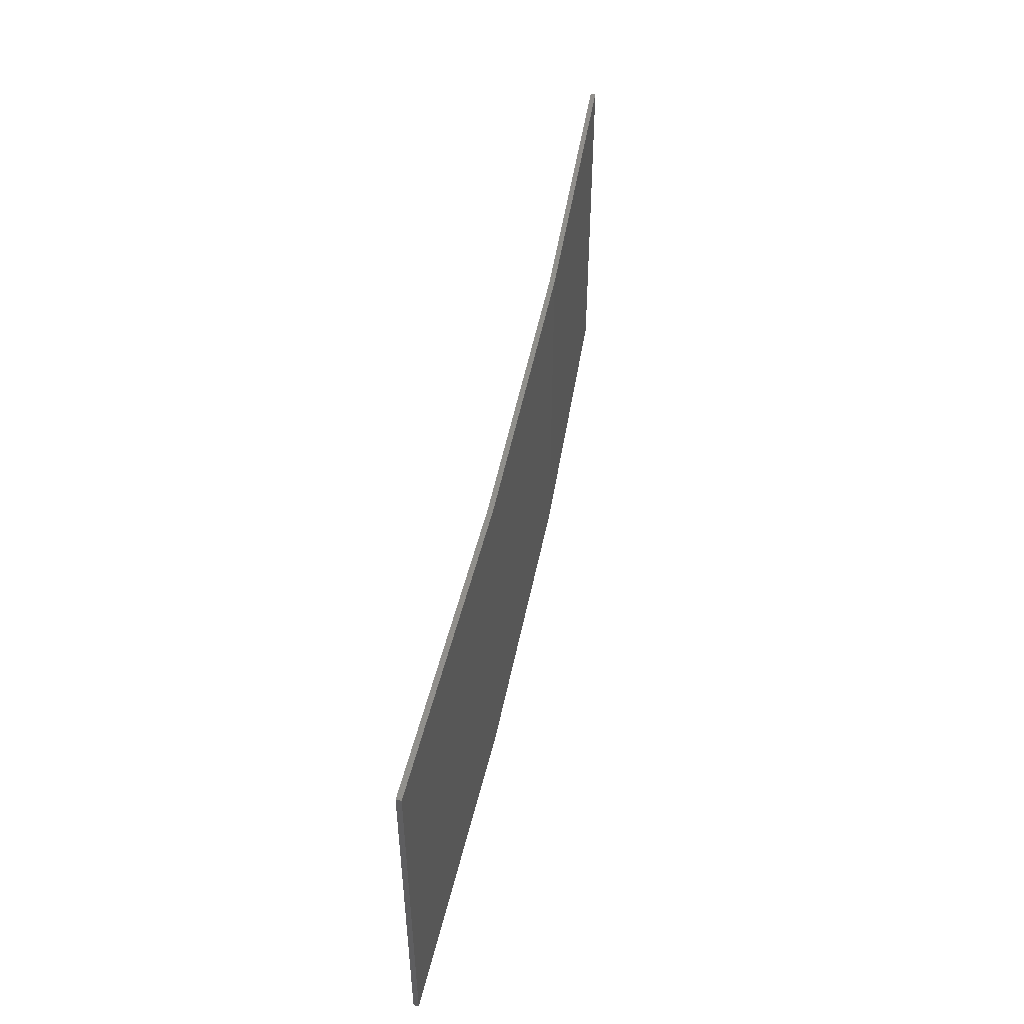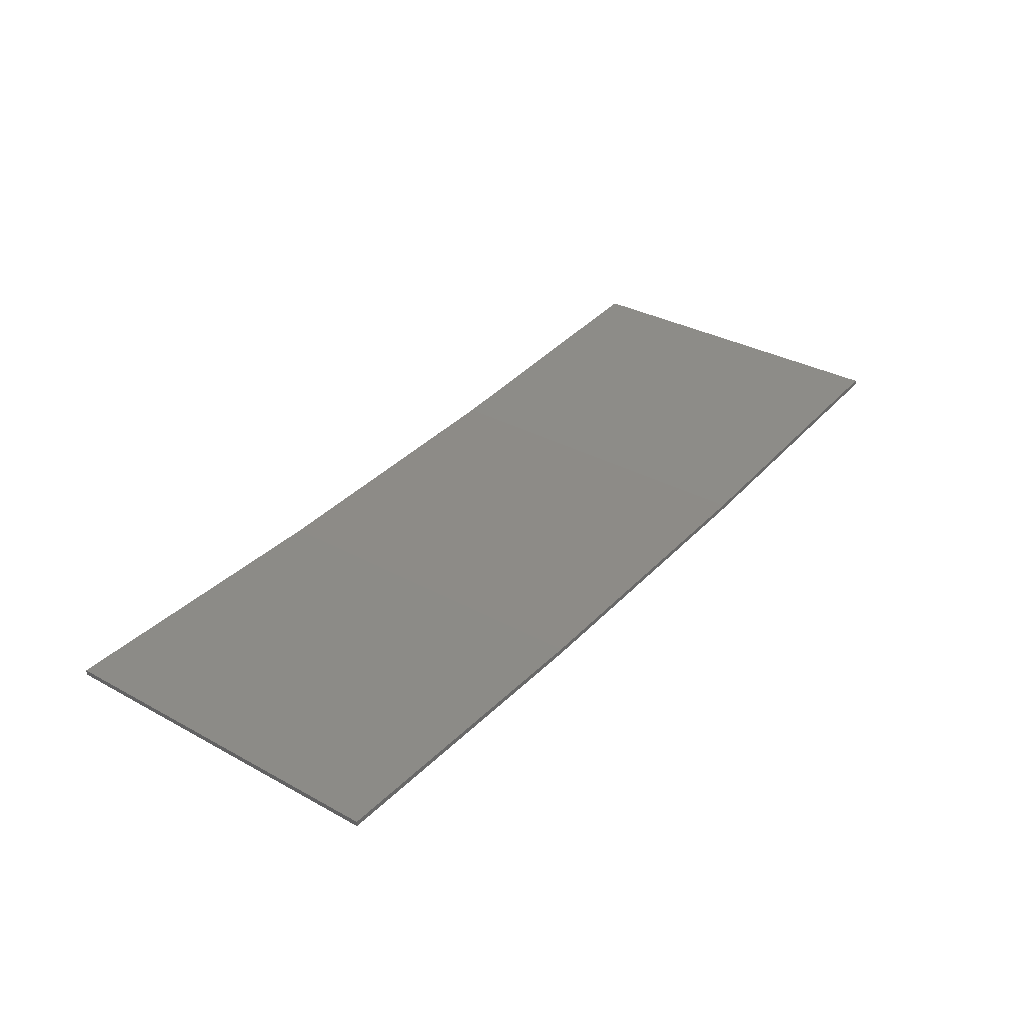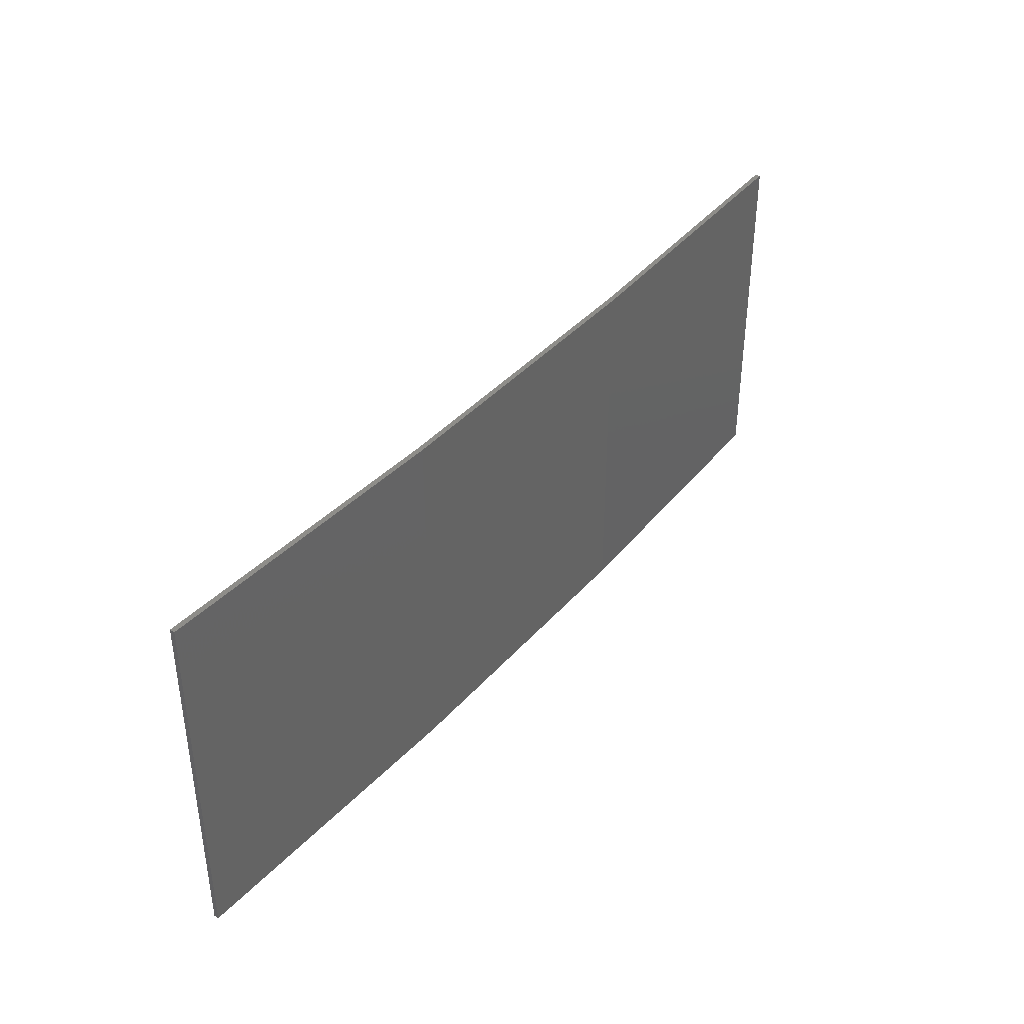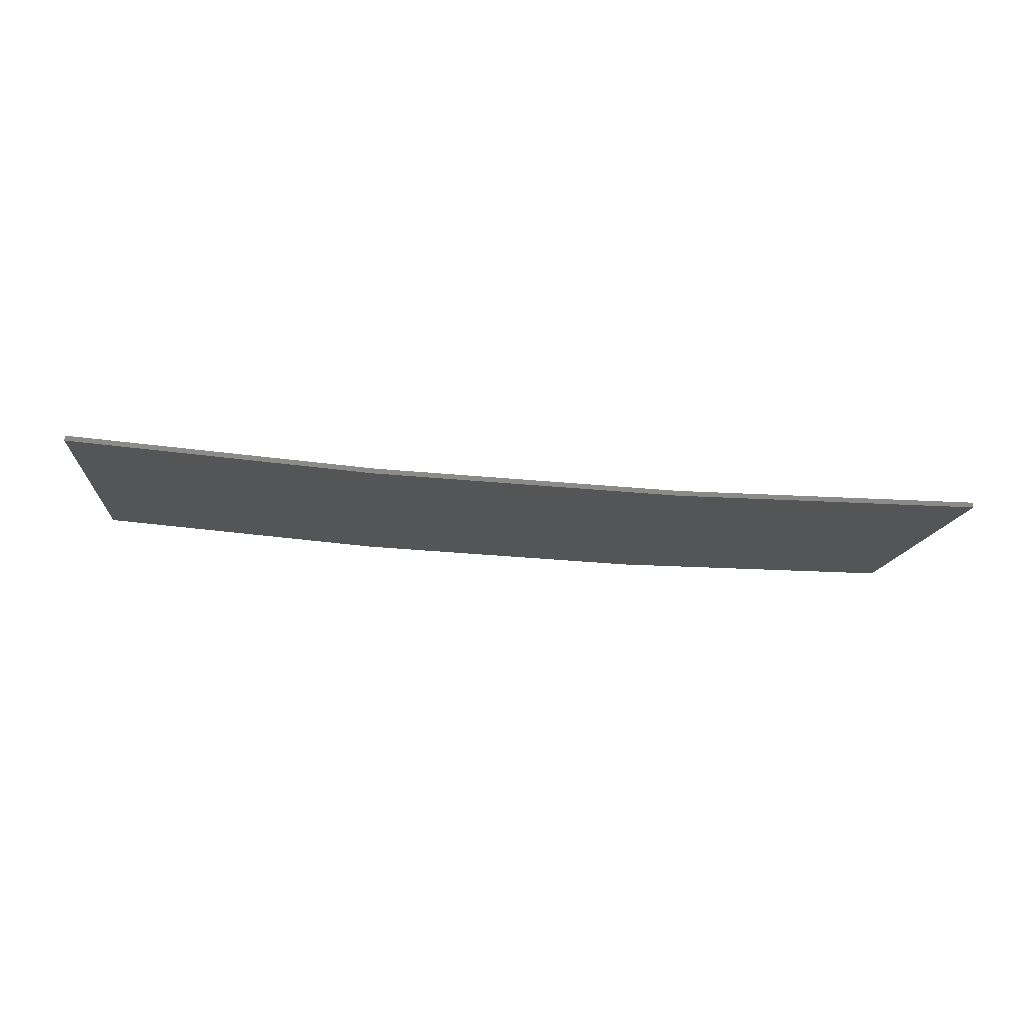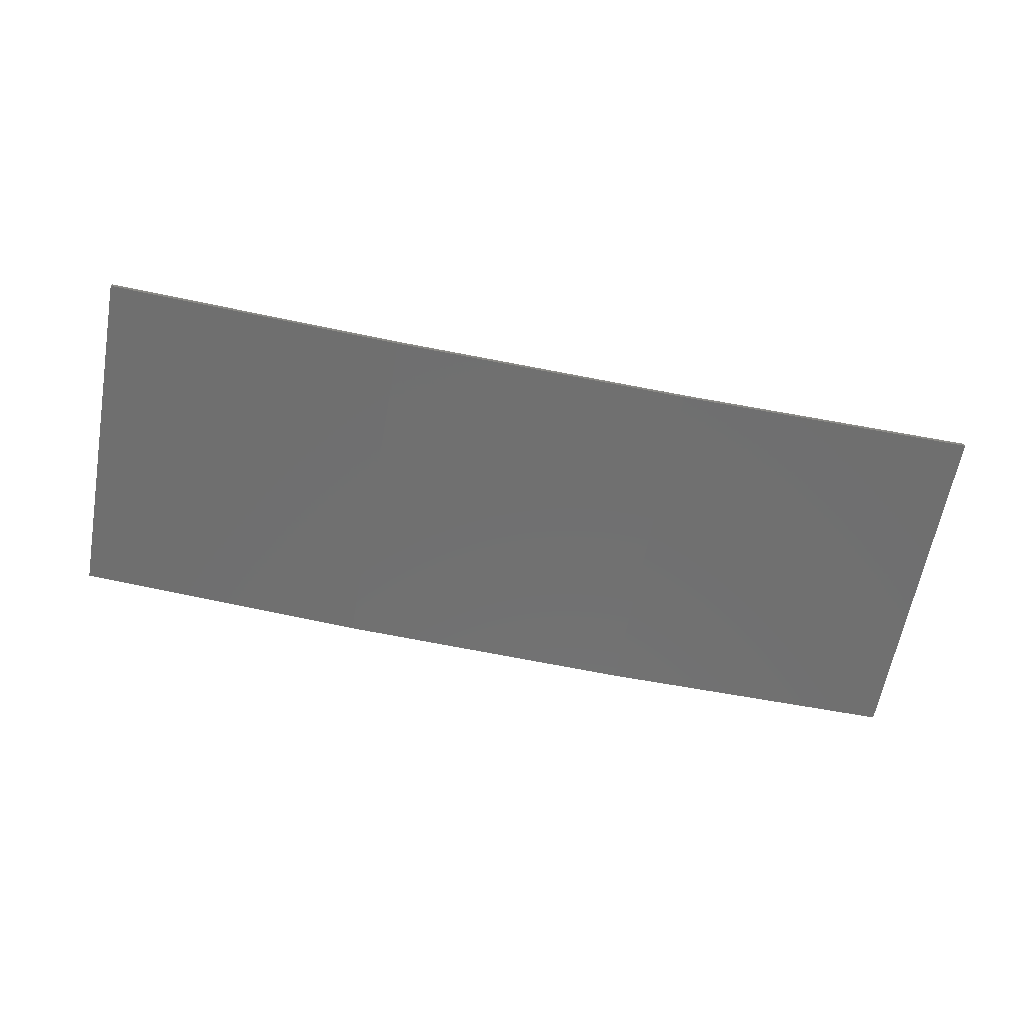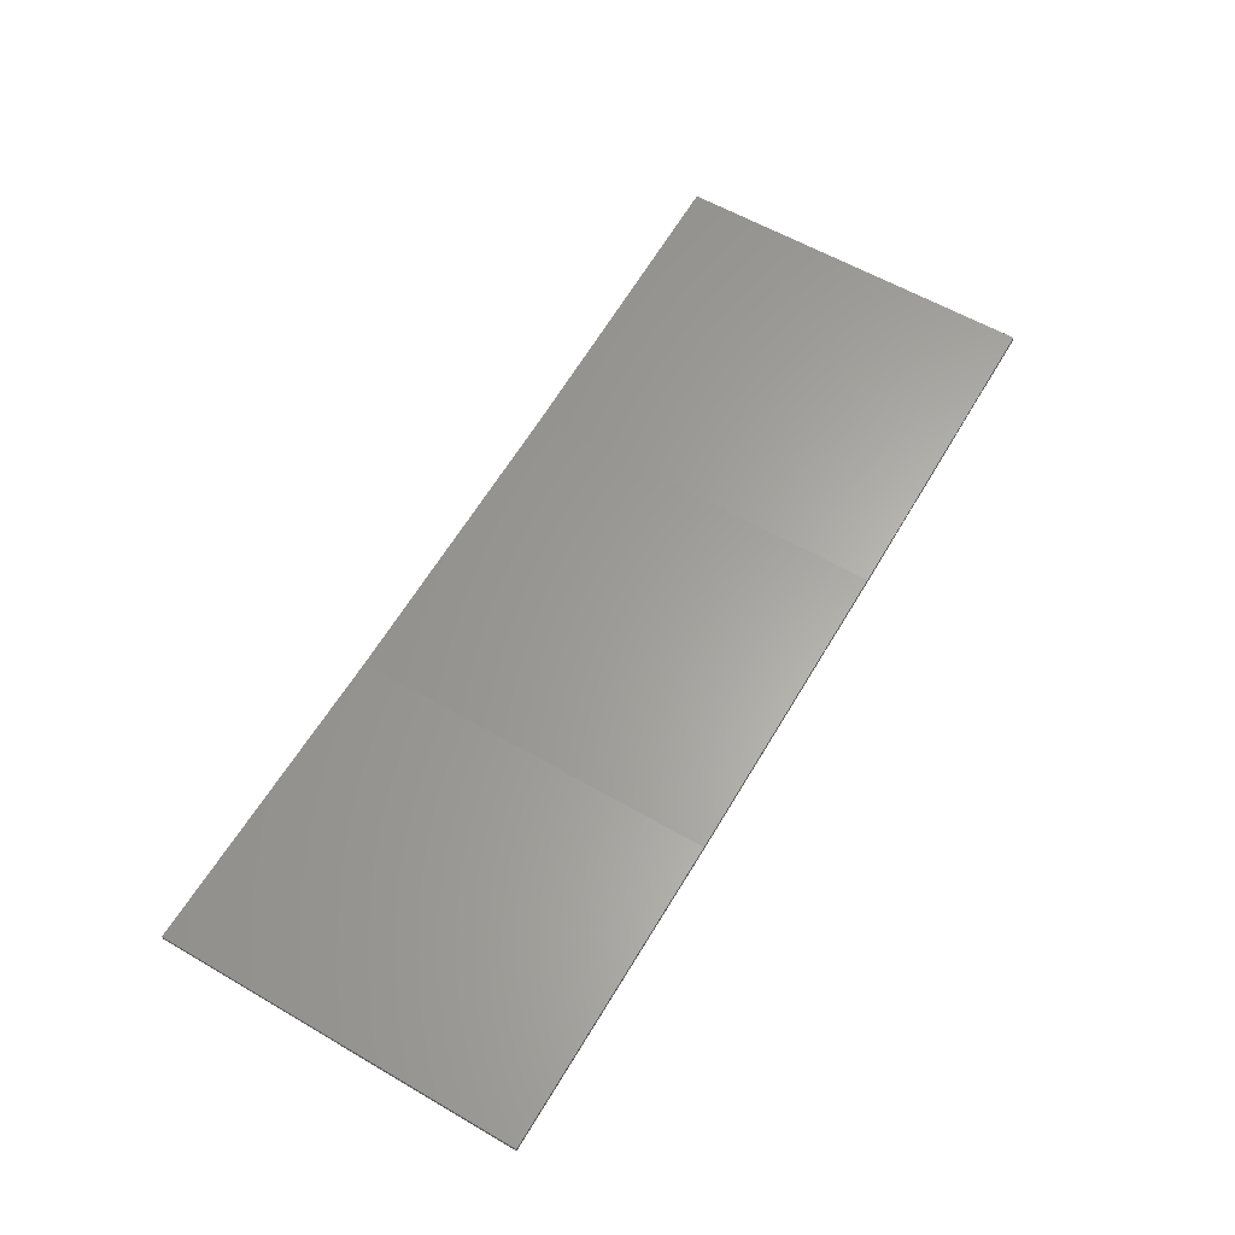
<metadata>
{"format":"stl","ext":"stl","renderer":"f3d","projection":"perspective","resolution":1024,"background":"white","views":[{"elev":49.4,"azim":-75.8,"up":"+Z"},{"elev":32.6,"azim":-52.6,"up":"+Y"},{"elev":39.1,"azim":-50.7,"up":"+Z"},{"elev":-13.0,"azim":174.9,"up":"+Y"},{"elev":-61.7,"azim":169.8,"up":"+Y"},{"elev":59.5,"azim":-59.2,"up":"+Y"}]}
</metadata>
<code>
# stl→obj: 16 verts, 28 faces
v 0.5779 -4.351 -48.49
v 0.5779 -4.351 -52.06
v 3.643 -4.292 -52.06
v 3.643 -4.292 -48.49
v 6.704 -4.13 -52.06
v 6.704 -4.13 -48.49
v 9.758 -3.863 -52.06
v 9.758 -3.863 -48.49
v 9.753 -3.814 -52.06
v 9.753 -3.814 -48.49
v 0.5778 -4.301 -52.06
v 0.5778 -4.301 -48.49
v 3.641 -4.242 -52.06
v 3.641 -4.242 -48.49
v 6.701 -4.08 -48.49
v 6.701 -4.08 -52.06
f 1 2 3
f 4 3 5
f 4 1 3
f 6 5 7
f 6 4 5
f 8 6 7
f 8 7 9
f 10 8 9
f 11 12 13
f 12 14 13
f 13 15 16
f 16 15 9
f 14 15 13
f 15 10 9
f 12 11 2
f 1 12 2
f 15 6 10
f 10 6 8
f 14 4 15
f 15 4 6
f 12 1 14
f 14 1 4
f 16 9 7
f 5 16 7
f 13 16 5
f 3 13 5
f 11 13 3
f 2 11 3

</code>
